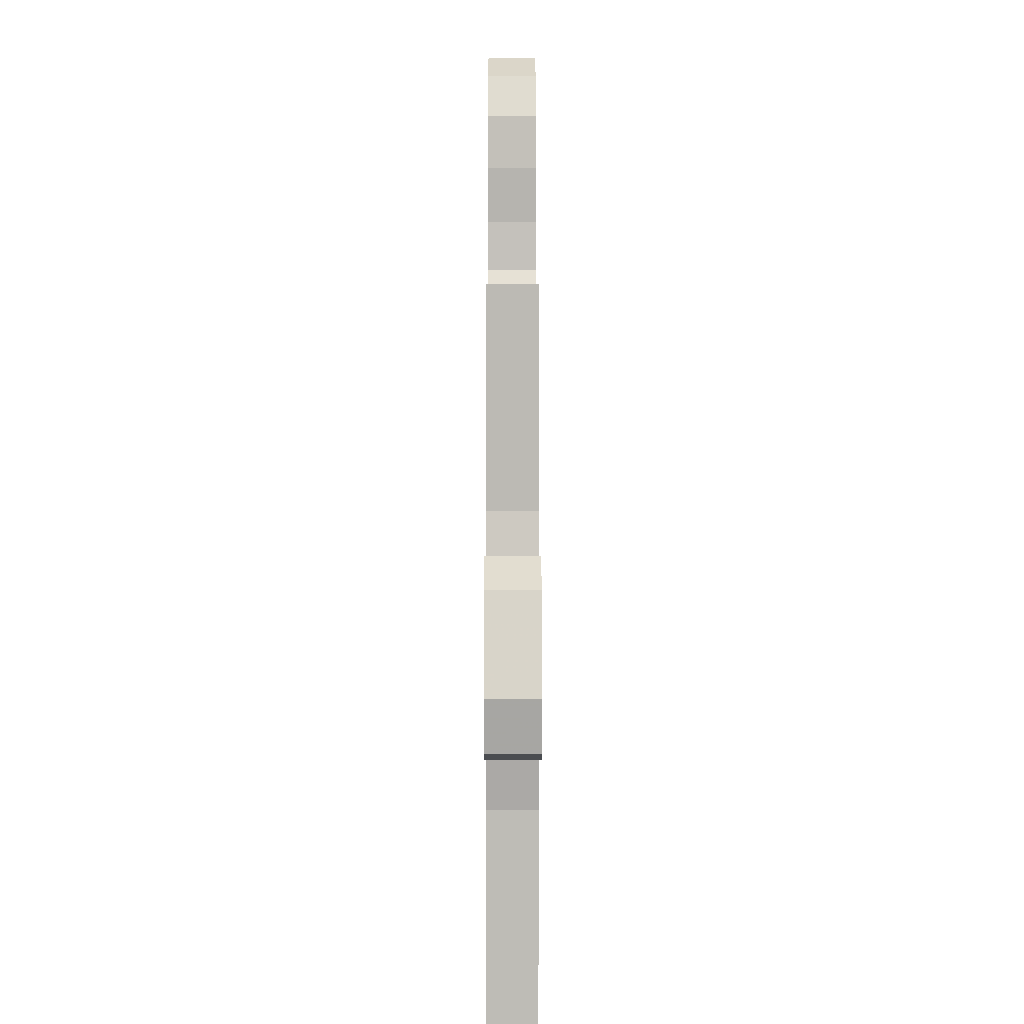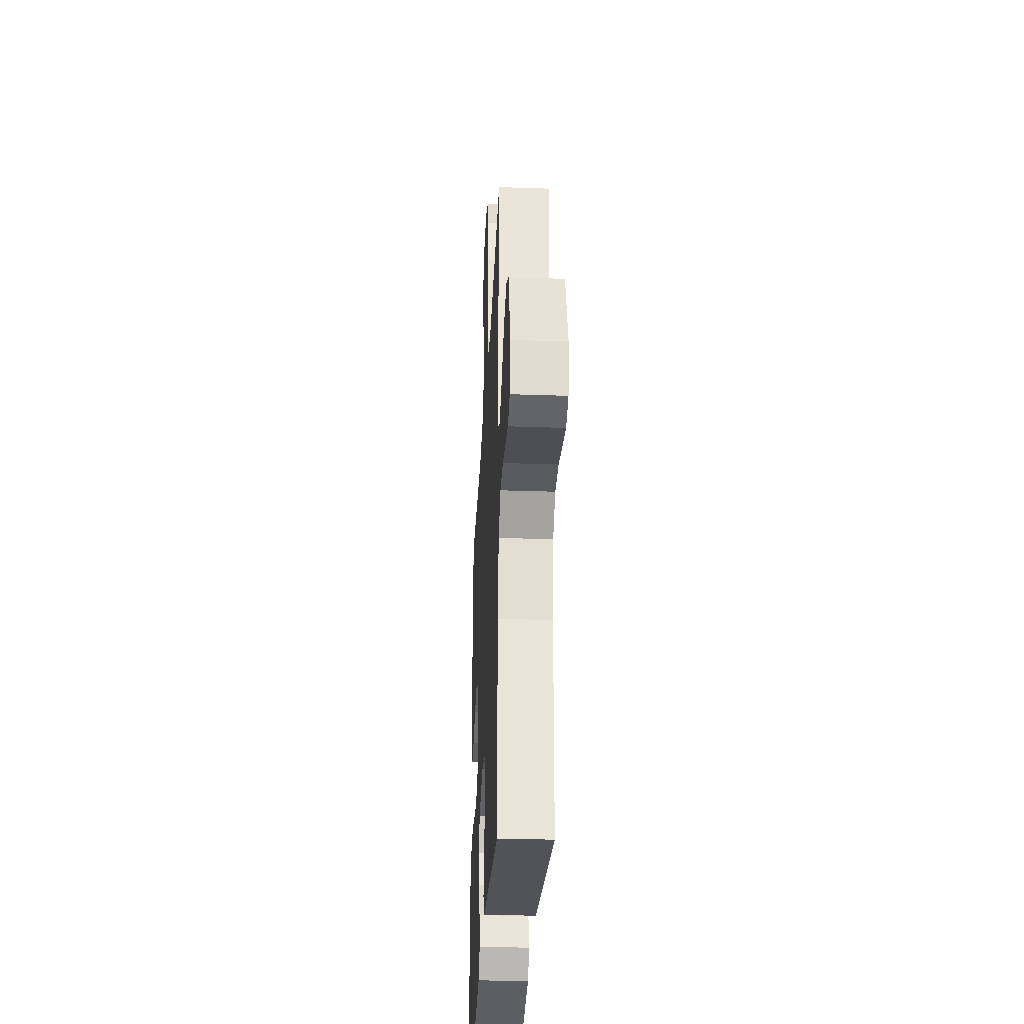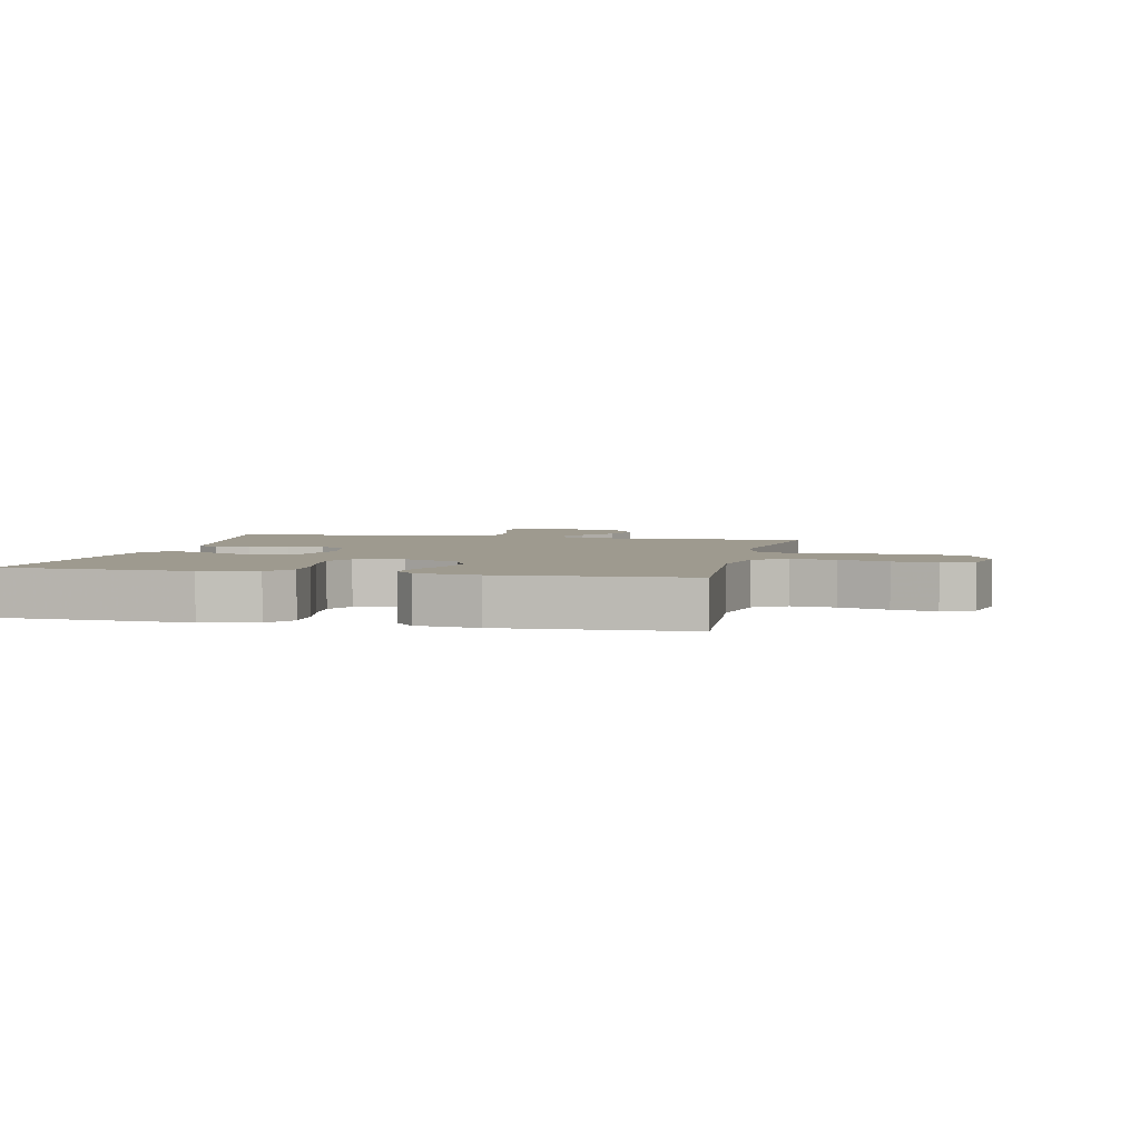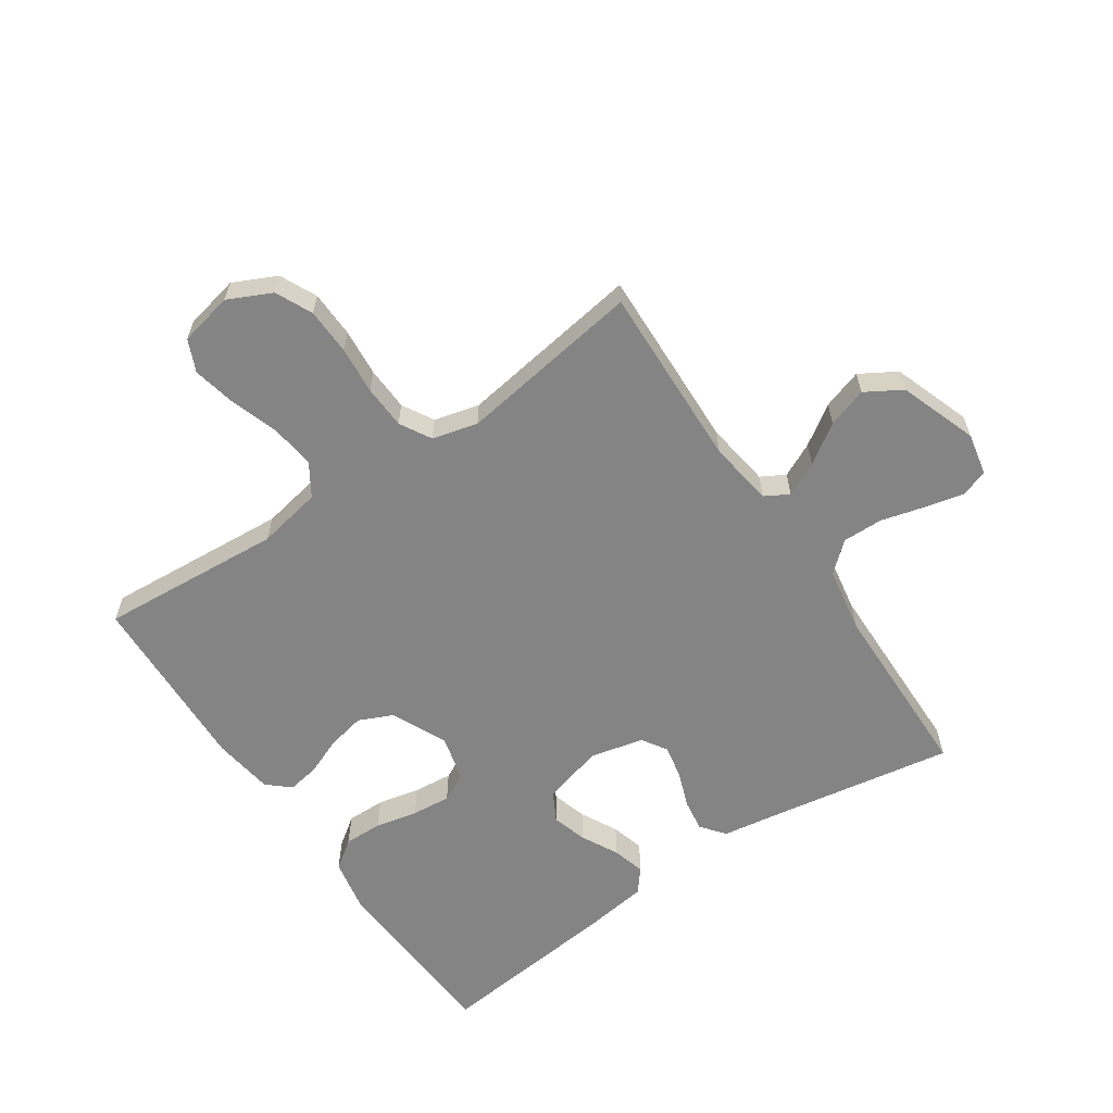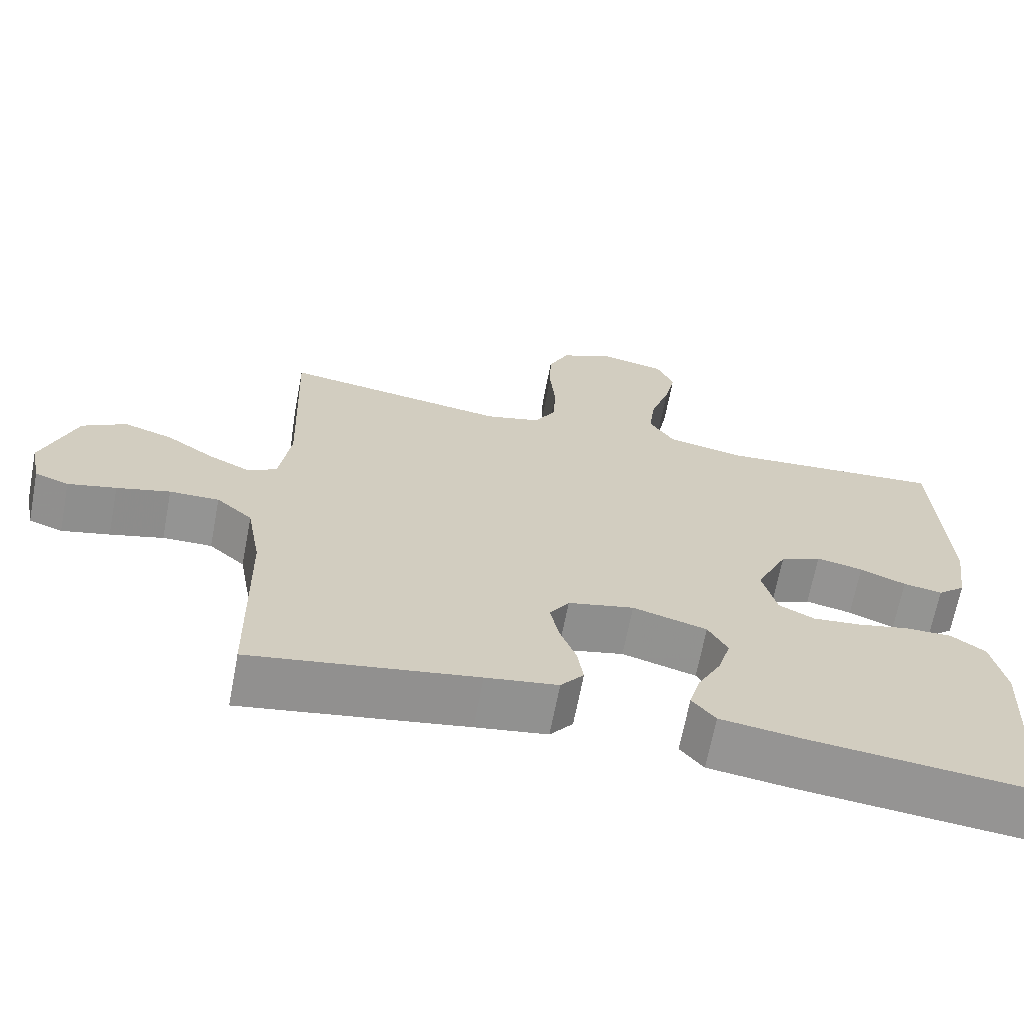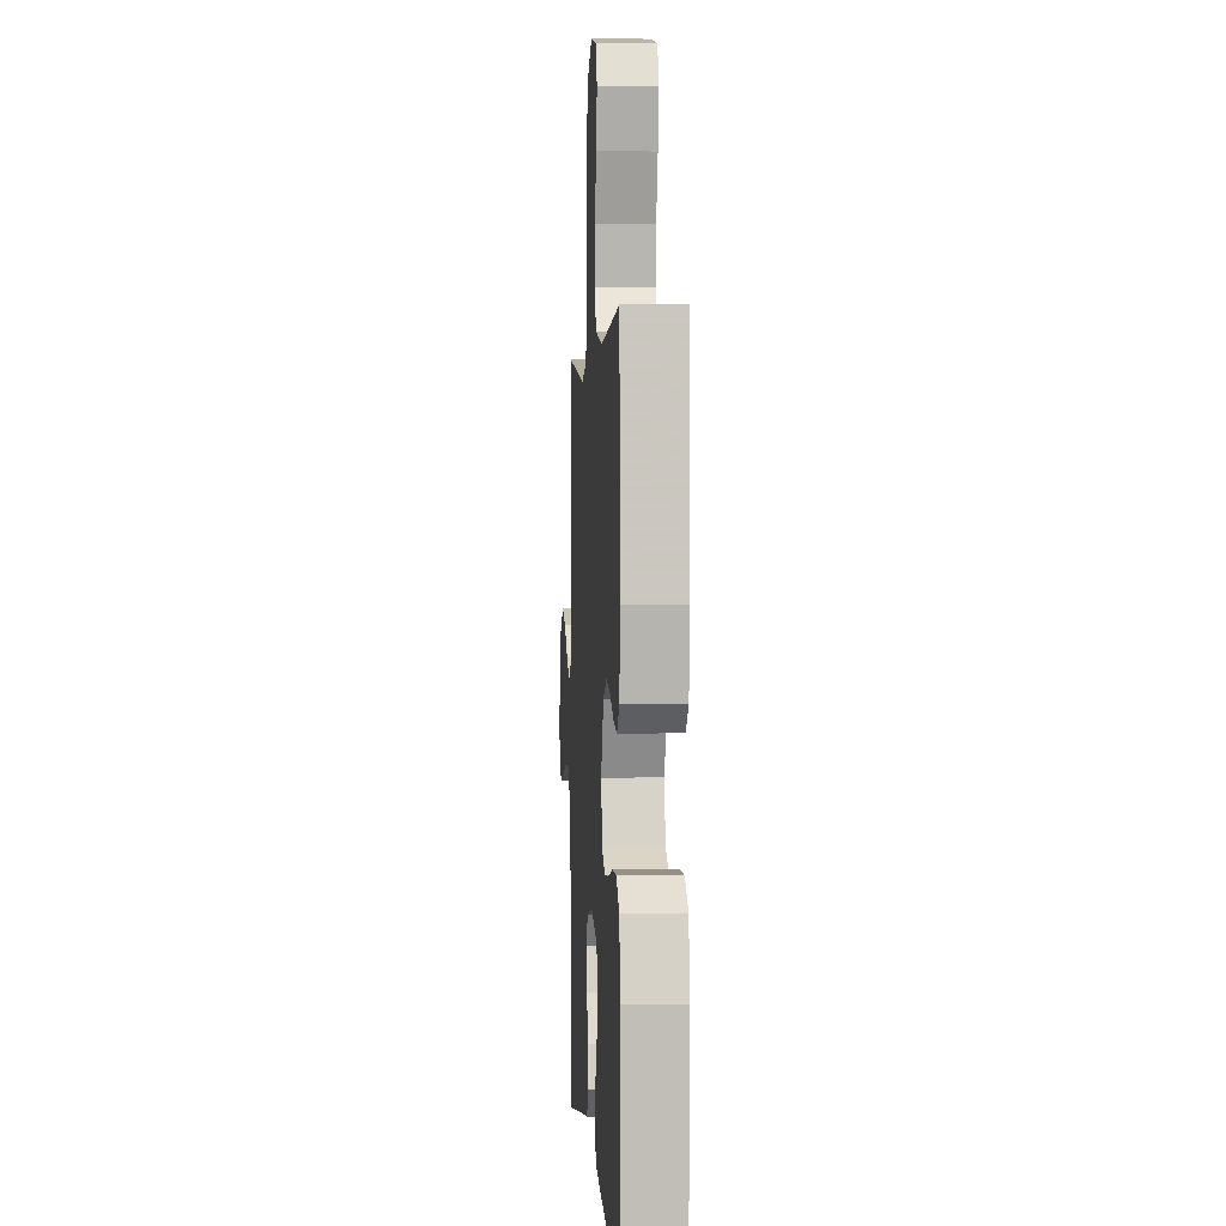
<metadata>
{"format":"obj","ext":"obj","renderer":"f3d","projection":"perspective","resolution":1024,"background":"white","views":[{"elev":4.5,"azim":89.9,"up":"+Z"},{"elev":-31.5,"azim":87.2,"up":"+Z"},{"elev":3.6,"azim":-77.7,"up":"+Y"},{"elev":-61.3,"azim":34.2,"up":"+Y"},{"elev":-67.1,"azim":169.2,"up":"+Z"},{"elev":1.7,"azim":-93.6,"up":"+Z"}]}
</metadata>
<code>
v -0.5 0.07 0.5
v -0.2 0.07 0.478
v -0.095 0.07 0.498
v -0.061 0.07 0.551
v -0.07 0.07 0.623
v -0.096 0.07 0.702
v -0.111 0.07 0.773
v -0.088 0.07 0.825
v 0 0.07 0.844
v 0.071 0.07 0.81
v 0.099 0.07 0.75
v 0.101 0.07 0.674
v 0.094 0.07 0.596
v 0.097 0.07 0.525
v 0.126 0.07 0.474
v 0.2 0.07 0.455
v 0.5 0.07 0.5
v 0.489 0.07 0.2
v 0.504 0.07 0.093
v 0.543 0.07 0.071
v 0.599 0.07 0.098
v 0.663 0.07 0.141
v 0.728 0.07 0.162
v 0.787 0.07 0.127
v 0.832 0.07 0
v 0.818 0.07 -0.069
v 0.773 0.07 -0.085
v 0.709 0.07 -0.07
v 0.638 0.07 -0.051
v 0.572 0.07 -0.05
v 0.524 0.07 -0.092
v 0.505 0.07 -0.2
v 0.5 0.07 -0.5
v 0.2 0.07 -0.45
v 0.104 0.07 -0.435
v 0.073 0.07 -0.396
v 0.081 0.07 -0.343
v 0.103 0.07 -0.284
v 0.114 0.07 -0.229
v 0.088 0.07 -0.188
v 0 0.07 -0.168
v -0.099 0.07 -0.196
v -0.125 0.07 -0.243
v -0.108 0.07 -0.301
v -0.077 0.07 -0.361
v -0.062 0.07 -0.415
v -0.093 0.07 -0.453
v -0.2 0.07 -0.468
v -0.5 0.07 -0.5
v -0.516 0.07 -0.2
v -0.498 0.07 -0.111
v -0.452 0.07 -0.078
v -0.389 0.07 -0.079
v -0.32 0.07 -0.094
v -0.256 0.07 -0.1
v -0.209 0.07 -0.076
v -0.19 0.07 0
v -0.232 0.07 0.09
v -0.287 0.07 0.115
v -0.349 0.07 0.102
v -0.41 0.07 0.077
v -0.462 0.07 0.068
v -0.499 0.07 0.1
v -0.513 0.07 0.2
v -0.5 0 0.5
v -0.2 0 0.478
v -0.095 0 0.498
v -0.061 0 0.551
v -0.07 0 0.623
v -0.096 0 0.702
v -0.111 0 0.773
v -0.088 0 0.825
v 0 0 0.844
v 0.071 0 0.81
v 0.099 0 0.75
v 0.101 0 0.674
v 0.094 0 0.596
v 0.097 0 0.525
v 0.126 0 0.474
v 0.2 0 0.455
v 0.5 0 0.5
v 0.489 0 0.2
v 0.504 0 0.093
v 0.543 0 0.071
v 0.599 0 0.098
v 0.663 0 0.141
v 0.728 0 0.162
v 0.787 0 0.127
v 0.832 0 0
v 0.818 0 -0.069
v 0.773 0 -0.085
v 0.709 0 -0.07
v 0.638 0 -0.051
v 0.572 0 -0.05
v 0.524 0 -0.092
v 0.505 0 -0.2
v 0.5 0 -0.5
v 0.2 0 -0.45
v 0.104 0 -0.435
v 0.073 0 -0.396
v 0.081 0 -0.343
v 0.103 0 -0.284
v 0.114 0 -0.229
v 0.088 0 -0.188
v 0 0 -0.168
v -0.099 0 -0.196
v -0.125 0 -0.243
v -0.108 0 -0.301
v -0.077 0 -0.361
v -0.062 0 -0.415
v -0.093 0 -0.453
v -0.2 0 -0.468
v -0.5 0 -0.5
v -0.516 0 -0.2
v -0.498 0 -0.111
v -0.452 0 -0.078
v -0.389 0 -0.079
v -0.32 0 -0.094
v -0.256 0 -0.1
v -0.209 0 -0.076
v -0.19 0 0
v -0.232 0 0.09
v -0.287 0 0.115
v -0.349 0 0.102
v -0.41 0 0.077
v -0.462 0 0.068
v -0.499 0 0.1
v -0.513 0 0.2
f 64 1 2
f 63 64 2
f 62 63 2
f 61 62 2
f 60 61 2
f 59 60 2 3
f 58 59 3 4
f 57 58 4
f 52 53 54
f 51 52 54
f 50 51 54
f 49 50 54
f 48 49 54
f 47 48 54
f 46 47 54
f 45 46 54
f 44 45 54
f 43 44 54 55
f 42 43 55 56
f 36 37 38
f 35 36 38
f 34 35 38
f 34 38 39
f 33 34 39
f 32 33 39
f 31 32 39 40
f 27 28 29
f 26 27 29
f 25 26 29
f 24 25 29
f 23 24 29
f 22 23 29
f 21 22 29
f 20 21 29 30
f 31 40 41
f 30 31 41
f 20 30 41
f 19 20 41
f 11 12 13
f 10 11 13
f 9 10 13
f 8 9 13
f 7 8 13
f 6 7 13
f 5 6 13
f 4 5 13 14
f 57 4 14 15
f 57 15 16
f 56 57 16
f 42 56 16
f 41 42 16
f 19 41 16
f 18 19 16
f 16 17 18
f 66 65 128
f 66 128 127
f 66 127 126
f 66 126 125
f 66 125 124
f 67 66 124 123
f 68 67 123 122
f 68 122 121
f 118 117 116
f 118 116 115
f 118 115 114
f 118 114 113
f 118 113 112
f 118 112 111
f 118 111 110
f 118 110 109
f 118 109 108
f 119 118 108 107
f 120 119 107 106
f 102 101 100
f 102 100 99
f 102 99 98
f 103 102 98
f 103 98 97
f 103 97 96
f 104 103 96 95
f 93 92 91
f 93 91 90
f 93 90 89
f 93 89 88
f 93 88 87
f 93 87 86
f 93 86 85
f 94 93 85 84
f 105 104 95
f 105 95 94
f 105 94 84
f 105 84 83
f 77 76 75
f 77 75 74
f 77 74 73
f 77 73 72
f 77 72 71
f 77 71 70
f 77 70 69
f 78 77 69 68
f 79 78 68 121
f 80 79 121
f 80 121 120
f 80 120 106
f 80 106 105
f 80 105 83
f 80 83 82
f 82 81 80
f 1 65 66 2
f 2 66 67 3
f 3 67 68 4
f 4 68 69 5
f 5 69 70 6
f 6 70 71 7
f 7 71 72 8
f 8 72 73 9
f 9 73 74 10
f 10 74 75 11
f 11 75 76 12
f 12 76 77 13
f 13 77 78 14
f 14 78 79 15
f 15 79 80 16
f 16 80 81 17
f 17 81 82 18
f 18 82 83 19
f 19 83 84 20
f 20 84 85 21
f 21 85 86 22
f 22 86 87 23
f 23 87 88 24
f 24 88 89 25
f 25 89 90 26
f 26 90 91 27
f 27 91 92 28
f 28 92 93 29
f 29 93 94 30
f 30 94 95 31
f 31 95 96 32
f 32 96 97 33
f 33 97 98 34
f 34 98 99 35
f 35 99 100 36
f 36 100 101 37
f 37 101 102 38
f 38 102 103 39
f 39 103 104 40
f 40 104 105 41
f 41 105 106 42
f 42 106 107 43
f 43 107 108 44
f 44 108 109 45
f 45 109 110 46
f 46 110 111 47
f 47 111 112 48
f 48 112 113 49
f 49 113 114 50
f 50 114 115 51
f 51 115 116 52
f 52 116 117 53
f 53 117 118 54
f 54 118 119 55
f 55 119 120 56
f 56 120 121 57
f 57 121 122 58
f 58 122 123 59
f 59 123 124 60
f 60 124 125 61
f 61 125 126 62
f 62 126 127 63
f 63 127 128 64
f 64 128 65 1

</code>
